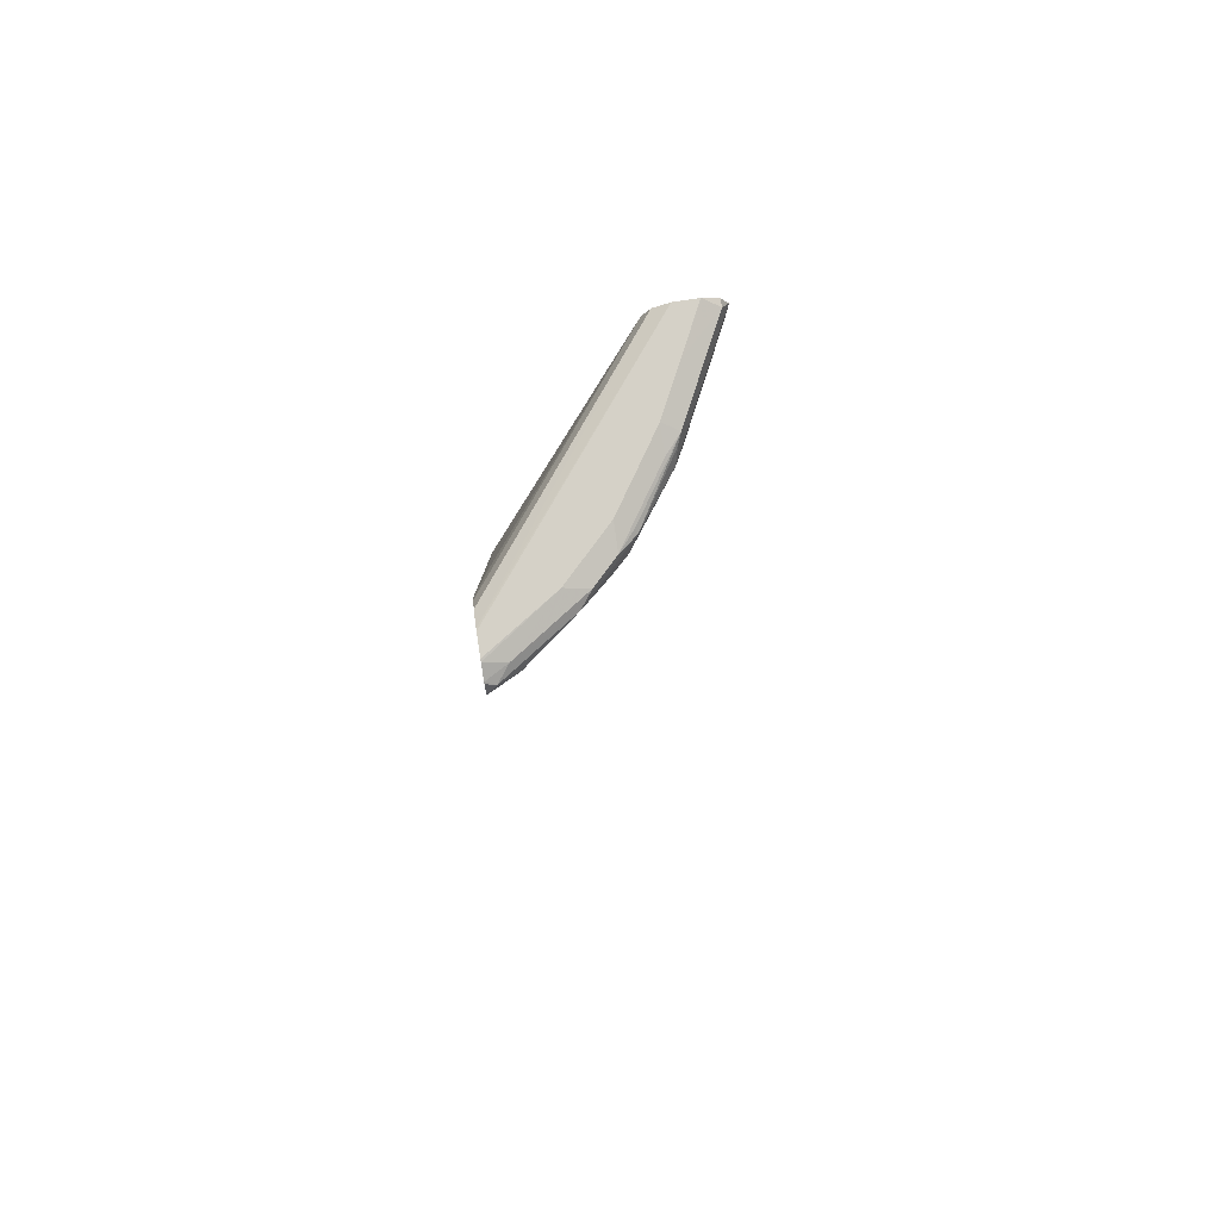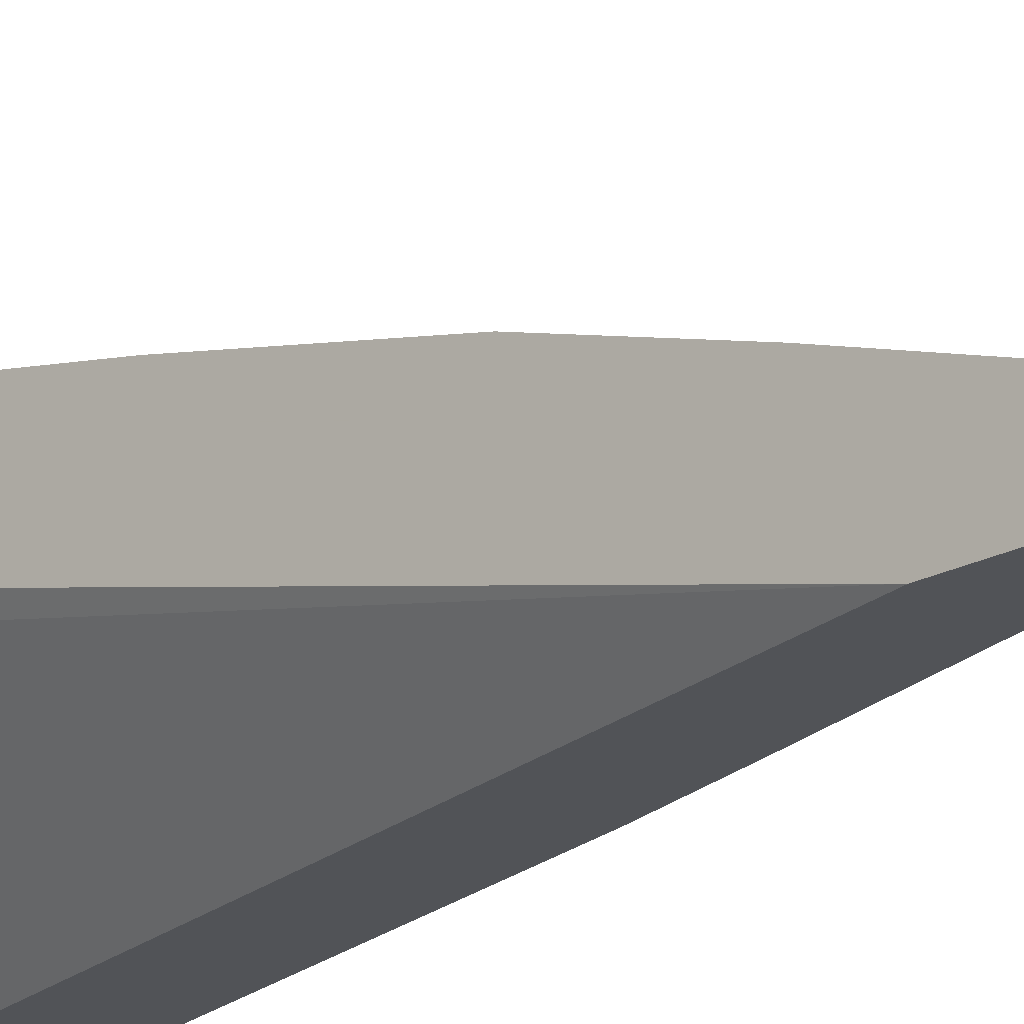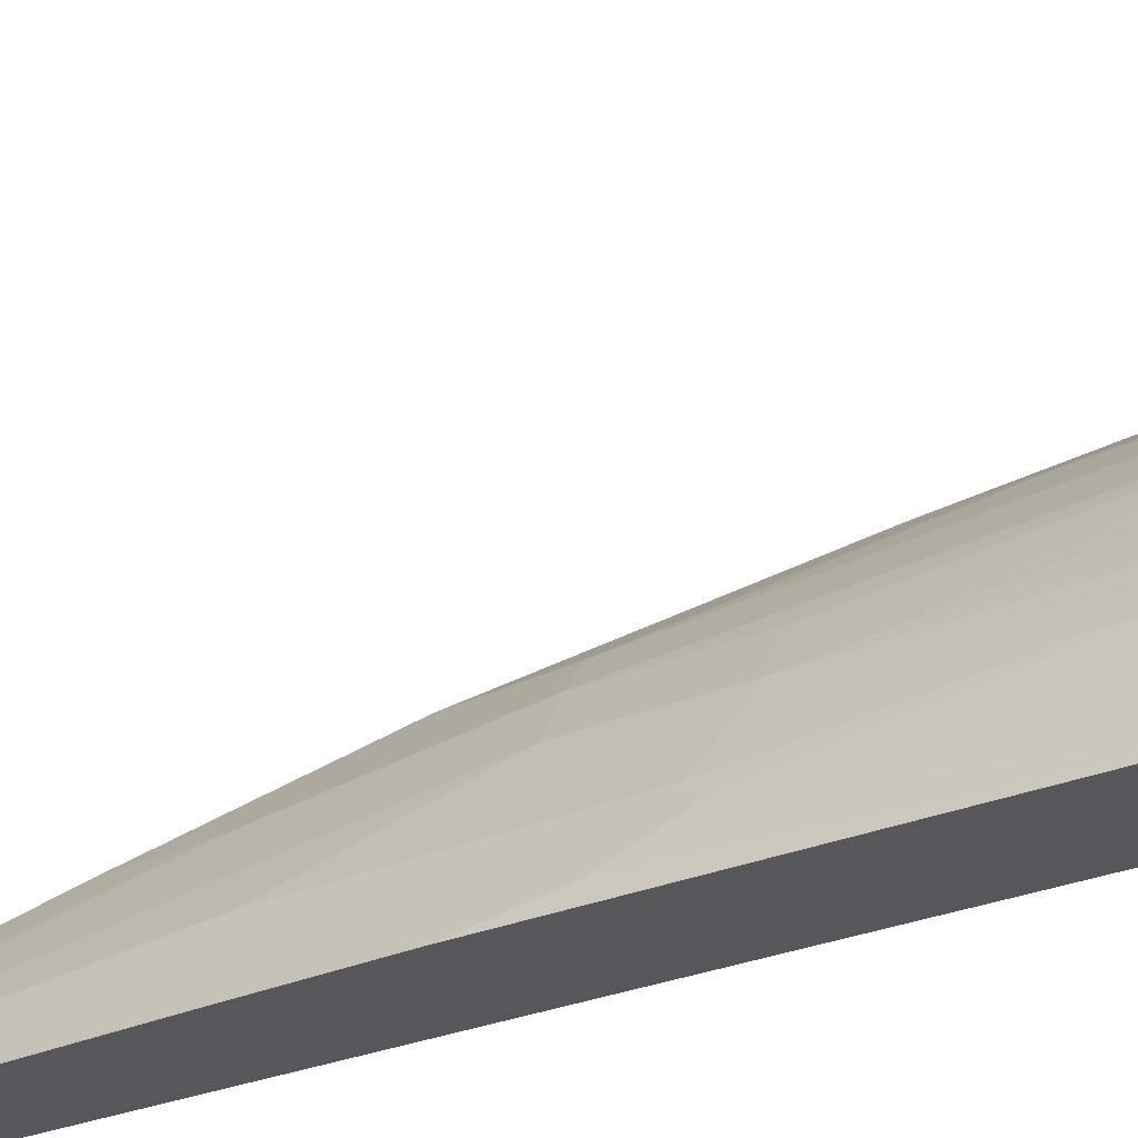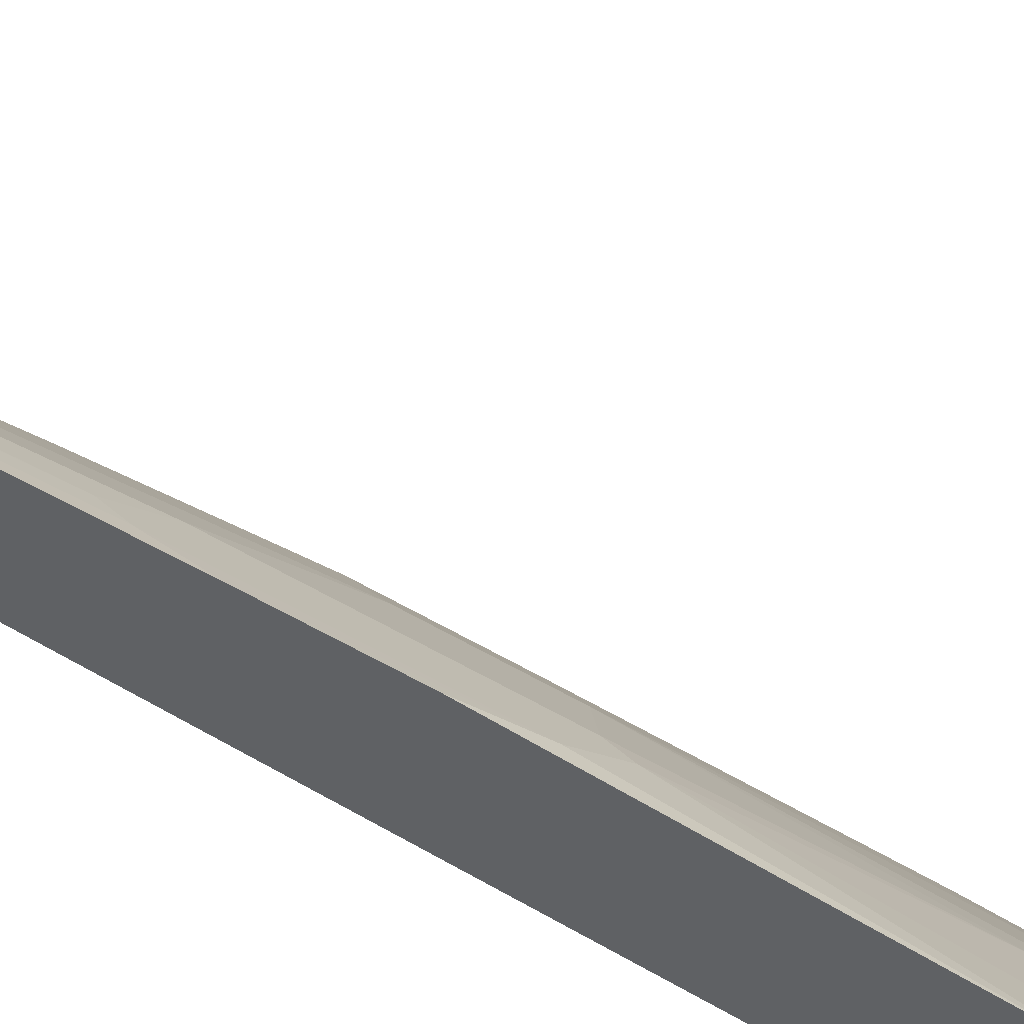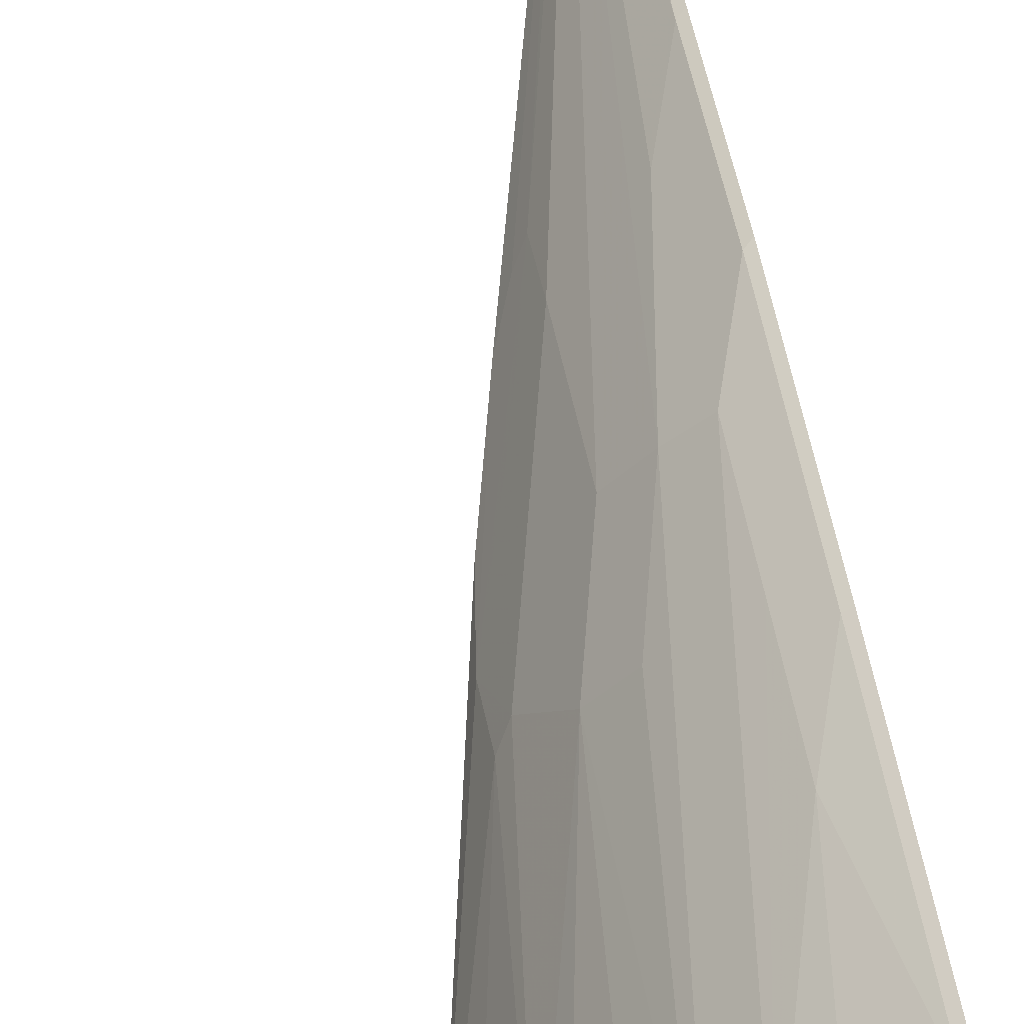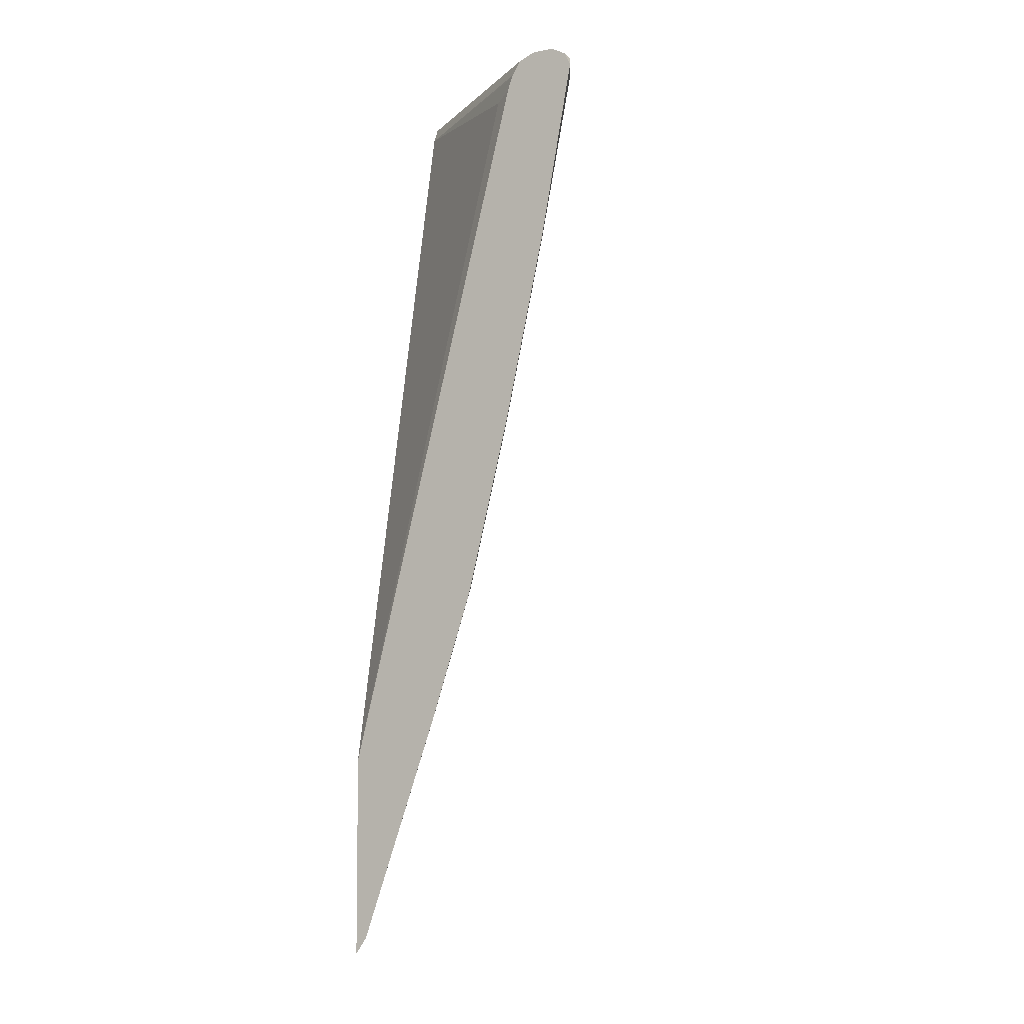
<metadata>
{"format":"obj","ext":"obj","renderer":"f3d","projection":"perspective","resolution":1024,"background":"white","views":[{"elev":79.6,"azim":-8.6,"up":"+Y"},{"elev":-21.8,"azim":-46.5,"up":"+Z"},{"elev":-26.6,"azim":110.7,"up":"+Z"},{"elev":-45.7,"azim":39.4,"up":"+Z"},{"elev":62.9,"azim":170.3,"up":"+Z"},{"elev":-5.6,"azim":-60.7,"up":"+Y"}]}
</metadata>
<code>
v 0.3718 0.6455 0.6133
v 0.4099 0.6455 0.5943
v 0.3718 0.6484 0.6133
v 0.3718 0.3995 0.5672
v 0.4765 0.6609 0.5456
v 0.3842 0.6609 0.6071
v 0.3791 0.3995 0.5635
v 0.4406 0.461 0.5328
v 0.3718 0.6649 0.605
v 0.3718 0.1229 0.5057
v 0.5149 0.6301 0.5072
v 0.5124 0.6455 0.5123
v 0.5341 0.6455 0.4918
v 0.5072 0.6609 0.5149
v 0.4919 0.6685 0.5264
v 0.3996 0.6685 0.5879
v 0.4714 0.4303 0.5021
v 0.3718 0.6663 0.6029
v 0.3791 0.1229 0.5021
v 0.4099 0.2151 0.5021
v 0.3718 -0.006225 0.4734
v 0.3791 9.405e-05 0.4713
v 0.5943 0.6455 0.4099
v 0.5456 0.6609 0.4764
v 0.5021 0.4303 0.4713
v 0.5034 0.3995 0.4611
v 0.5341 0.4303 0.4303
v 0.5226 0.6685 0.4957
v 0.4611 0.6763 0.5225
v 0.3718 0.6755 0.5844
v 0.4099 0.09212 0.4713
v 0.4099 -0.03071 0.4406
v 0.3718 -0.1229 0.4442
v 0.3791 -0.1229 0.4406
v 0.6071 0.6301 0.3842
v 0.6148 0.6455 0.3689
v 0.6045 0.666 0.3791
v 0.5994 0.6609 0.3919
v 0.5636 0.3995 0.3791
v 0.5431 0.666 0.4713
v 0.4406 -0.03071 0.4099
v 0.4714 0.09212 0.4099
v 0.5034 0.09212 0.3689
v 0.584 0.6685 0.4035
v 0.584 0.6763 0.3689
v 0.5226 0.6763 0.4611
v 0.4919 0.6763 0.4918
v 0.3718 0.6763 0.5811
v 0.3791 -0.2152 0.4099
v 0.3718 -0.1292 0.4427
v 0.6686 0.6301 0.2613
v 0.5764 0.3841 0.3535
v 0.6455 0.6455 0.3074
v 0.666 0.666 0.2562
v 0.4099 -0.2152 0.3791
v 0.3791 -0.6454 0.2562
v 0.4727 -0.03071 0.3689
v 0.4727 -0.1844 0.3074
v 0.5341 0.06144 0.3074
v 0.6148 0.6763 0.3074
v 0.3718 0.6763 0.5533
v 0.3718 -0.2213 0.412
v 0.3718 -0.3136 0.3812
v 0.3791 -0.3073 0.3791
v 0.6761 0.6451 0.2463
v 0.666 0.6455 0.2664
v 0.6071 0.3841 0.2921
v 0.6263 0.3699 0.2463
v 0.5456 0.07685 0.2921
v 0.666 0.666 0.2463
v 0.6462 0.6759 0.2463
v 0.6761 0.6455 0.2463
v 0.6759 0.6463 0.2463
v 0.3718 -0.6454 0.2631
v 0.3718 -0.6686 0.2469
v 0.3724 -0.6686 0.2463
v 0.3727 -0.6681 0.2463
v 0.373 -0.6677 0.2463
v 0.3841 -0.6454 0.2463
v 0.4727 -0.2458 0.2767
v 0.5034 -0.1229 0.2767
v 0.5456 0.01537 0.2613
v 0.6451 0.6763 0.2463
v 0.6455 0.6761 0.2463
v 0.6148 0.6763 0.2463
v 0.6144 0.6761 0.2463
v 0.3718 0.6753 0.55
v 0.5337 -0.06192 0.2463
v 0.3718 -0.6687 0.2463
v 0.503 -0.1849 0.2463
v 0.4842 -0.2304 0.2613
v 0.5941 0.666 0.2463
v 0.3718 0.6669 0.5292
v 0.3718 -0.38 0.2463
v 0.5939 0.6656 0.2463
v 0.3718 0.6468 0.516
v 0.3718 0.626 0.5086
v 0.3894 0.6148 0.4816
v 0.5838 0.6455 0.2463
v 0.3718 0.6435 0.5147
f 51 65 66
f 54 70 71
f 53 66 54
f 52 69 67
f 51 68 65
f 51 66 53
f 51 67 68
f 54 71 60
f 52 59 69
f 54 66 72
f 56 77 78
f 54 73 70
f 55 64 56
f 56 64 74
f 56 74 75
f 56 75 76
f 56 76 77
f 56 78 79
f 56 79 80
f 49 64 55
f 56 80 58
f 54 72 73
f 49 63 64
f 35 51 53
f 49 50 62
f 56 58 57
f 32 49 55
f 32 55 41
f 33 50 34
f 34 50 49
f 35 53 36
f 35 52 67
f 35 67 51
f 36 53 54
f 36 54 37
f 37 54 60
f 37 60 45
f 37 45 44
f 39 43 52
f 41 55 56
f 41 56 57
f 41 57 42
f 42 57 43
f 43 57 58
f 43 58 59
f 43 59 52
f 49 62 63
f 58 80 59
f 92 95 93
f 59 81 82
f 65 73 72
f 67 69 68
f 68 69 82
f 68 82 88
f 75 89 76
f 79 90 91
f 79 91 80
f 80 91 82
f 80 82 81
f 82 91 90
f 82 90 88
f 86 92 87
f 87 92 93
f 93 95 96
f 94 97 98
f 94 98 99
f 95 99 96
f 96 99 100
f 97 100 98
f 98 100 99
f 32 34 49
f 65 70 73
f 59 80 81
f 65 71 70
f 65 83 84
f 59 82 69
f 60 71 84
f 60 84 83
f 61 85 86
f 61 86 87
f 63 74 64
f 65 72 66
f 65 68 88
f 65 88 90
f 65 90 79
f 65 79 78
f 65 78 77
f 65 77 76
f 65 76 89
f 65 89 94
f 65 94 99
f 65 99 95
f 65 95 92
f 65 92 86
f 65 86 85
f 65 85 83
f 65 84 71
f 31 34 32
f 4 10 19
f 29 61 48
f 2 4 7
f 2 7 20
f 2 20 8
f 2 8 5
f 3 6 9
f 4 19 7
f 5 11 12
f 5 12 13
f 5 13 14
f 2 6 3
f 5 14 28
f 5 15 16
f 5 16 6
f 5 8 17
f 5 17 11
f 6 16 18
f 6 18 9
f 7 19 20
f 8 20 17
f 10 21 22
f 5 28 15
f 2 5 6
f 1 4 2
f 1 10 4
f 29 48 30
f 1 2 3
f 1 3 9
f 1 9 18
f 1 18 30
f 1 30 48
f 1 48 61
f 1 61 87
f 1 87 93
f 1 96 100
f 1 100 97
f 1 97 94
f 1 94 89
f 1 89 75
f 1 75 74
f 1 74 63
f 1 63 62
f 1 62 50
f 1 50 33
f 1 33 21
f 1 21 10
f 10 22 19
f 11 13 12
f 1 93 96
f 13 23 24
f 23 39 52
f 23 52 35
f 24 38 37
f 24 37 40
f 24 40 28
f 25 41 42
f 25 42 26
f 26 42 43
f 26 43 27
f 27 43 39
f 28 44 45
f 28 45 46
f 28 46 47
f 28 40 37
f 28 37 44
f 29 85 61
f 29 46 45
f 29 45 60
f 29 60 83
f 29 83 85
f 11 17 13
f 23 27 39
f 23 38 24
f 29 47 46
f 23 36 37
f 23 37 38
f 13 17 25
f 13 25 26
f 13 24 14
f 13 27 23
f 14 24 28
f 15 28 47
f 15 47 29
f 15 29 16
f 16 29 30
f 16 30 18
f 13 26 27
f 17 31 32
f 17 20 31
f 22 34 31
f 21 33 22
f 19 22 31
f 22 33 34
f 19 31 20
f 17 41 25
f 17 32 41
f 23 35 36

</code>
